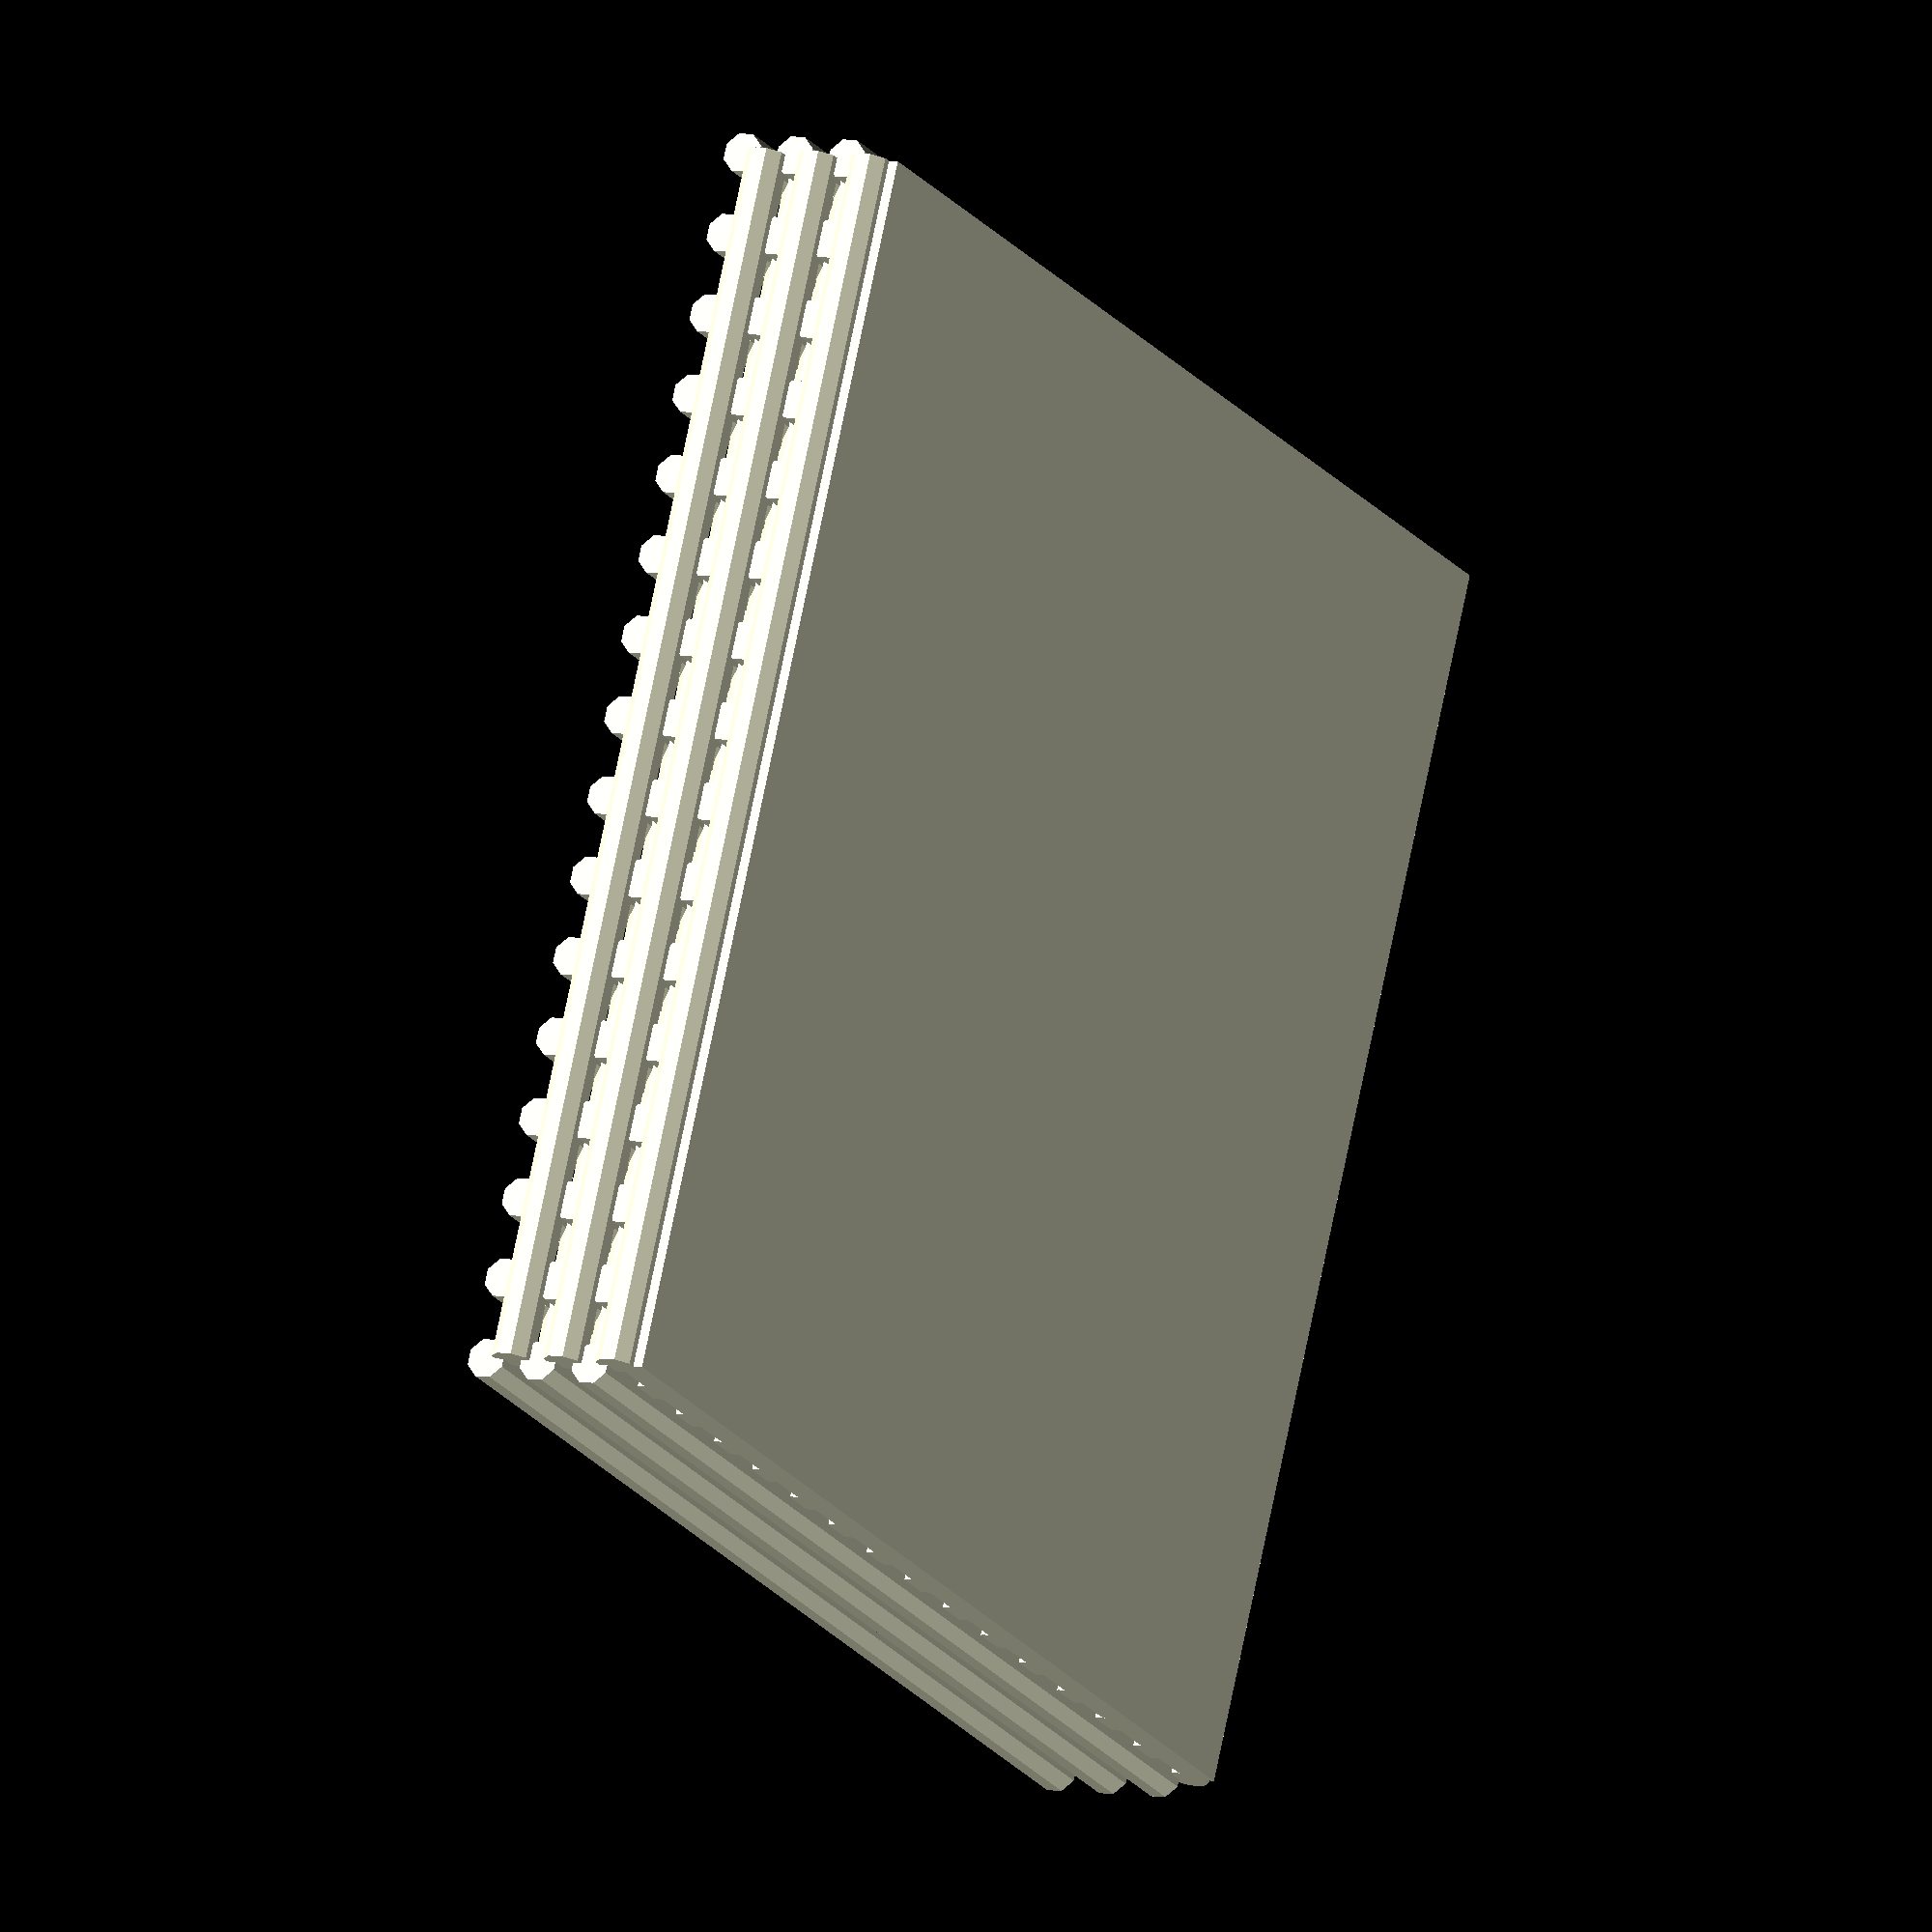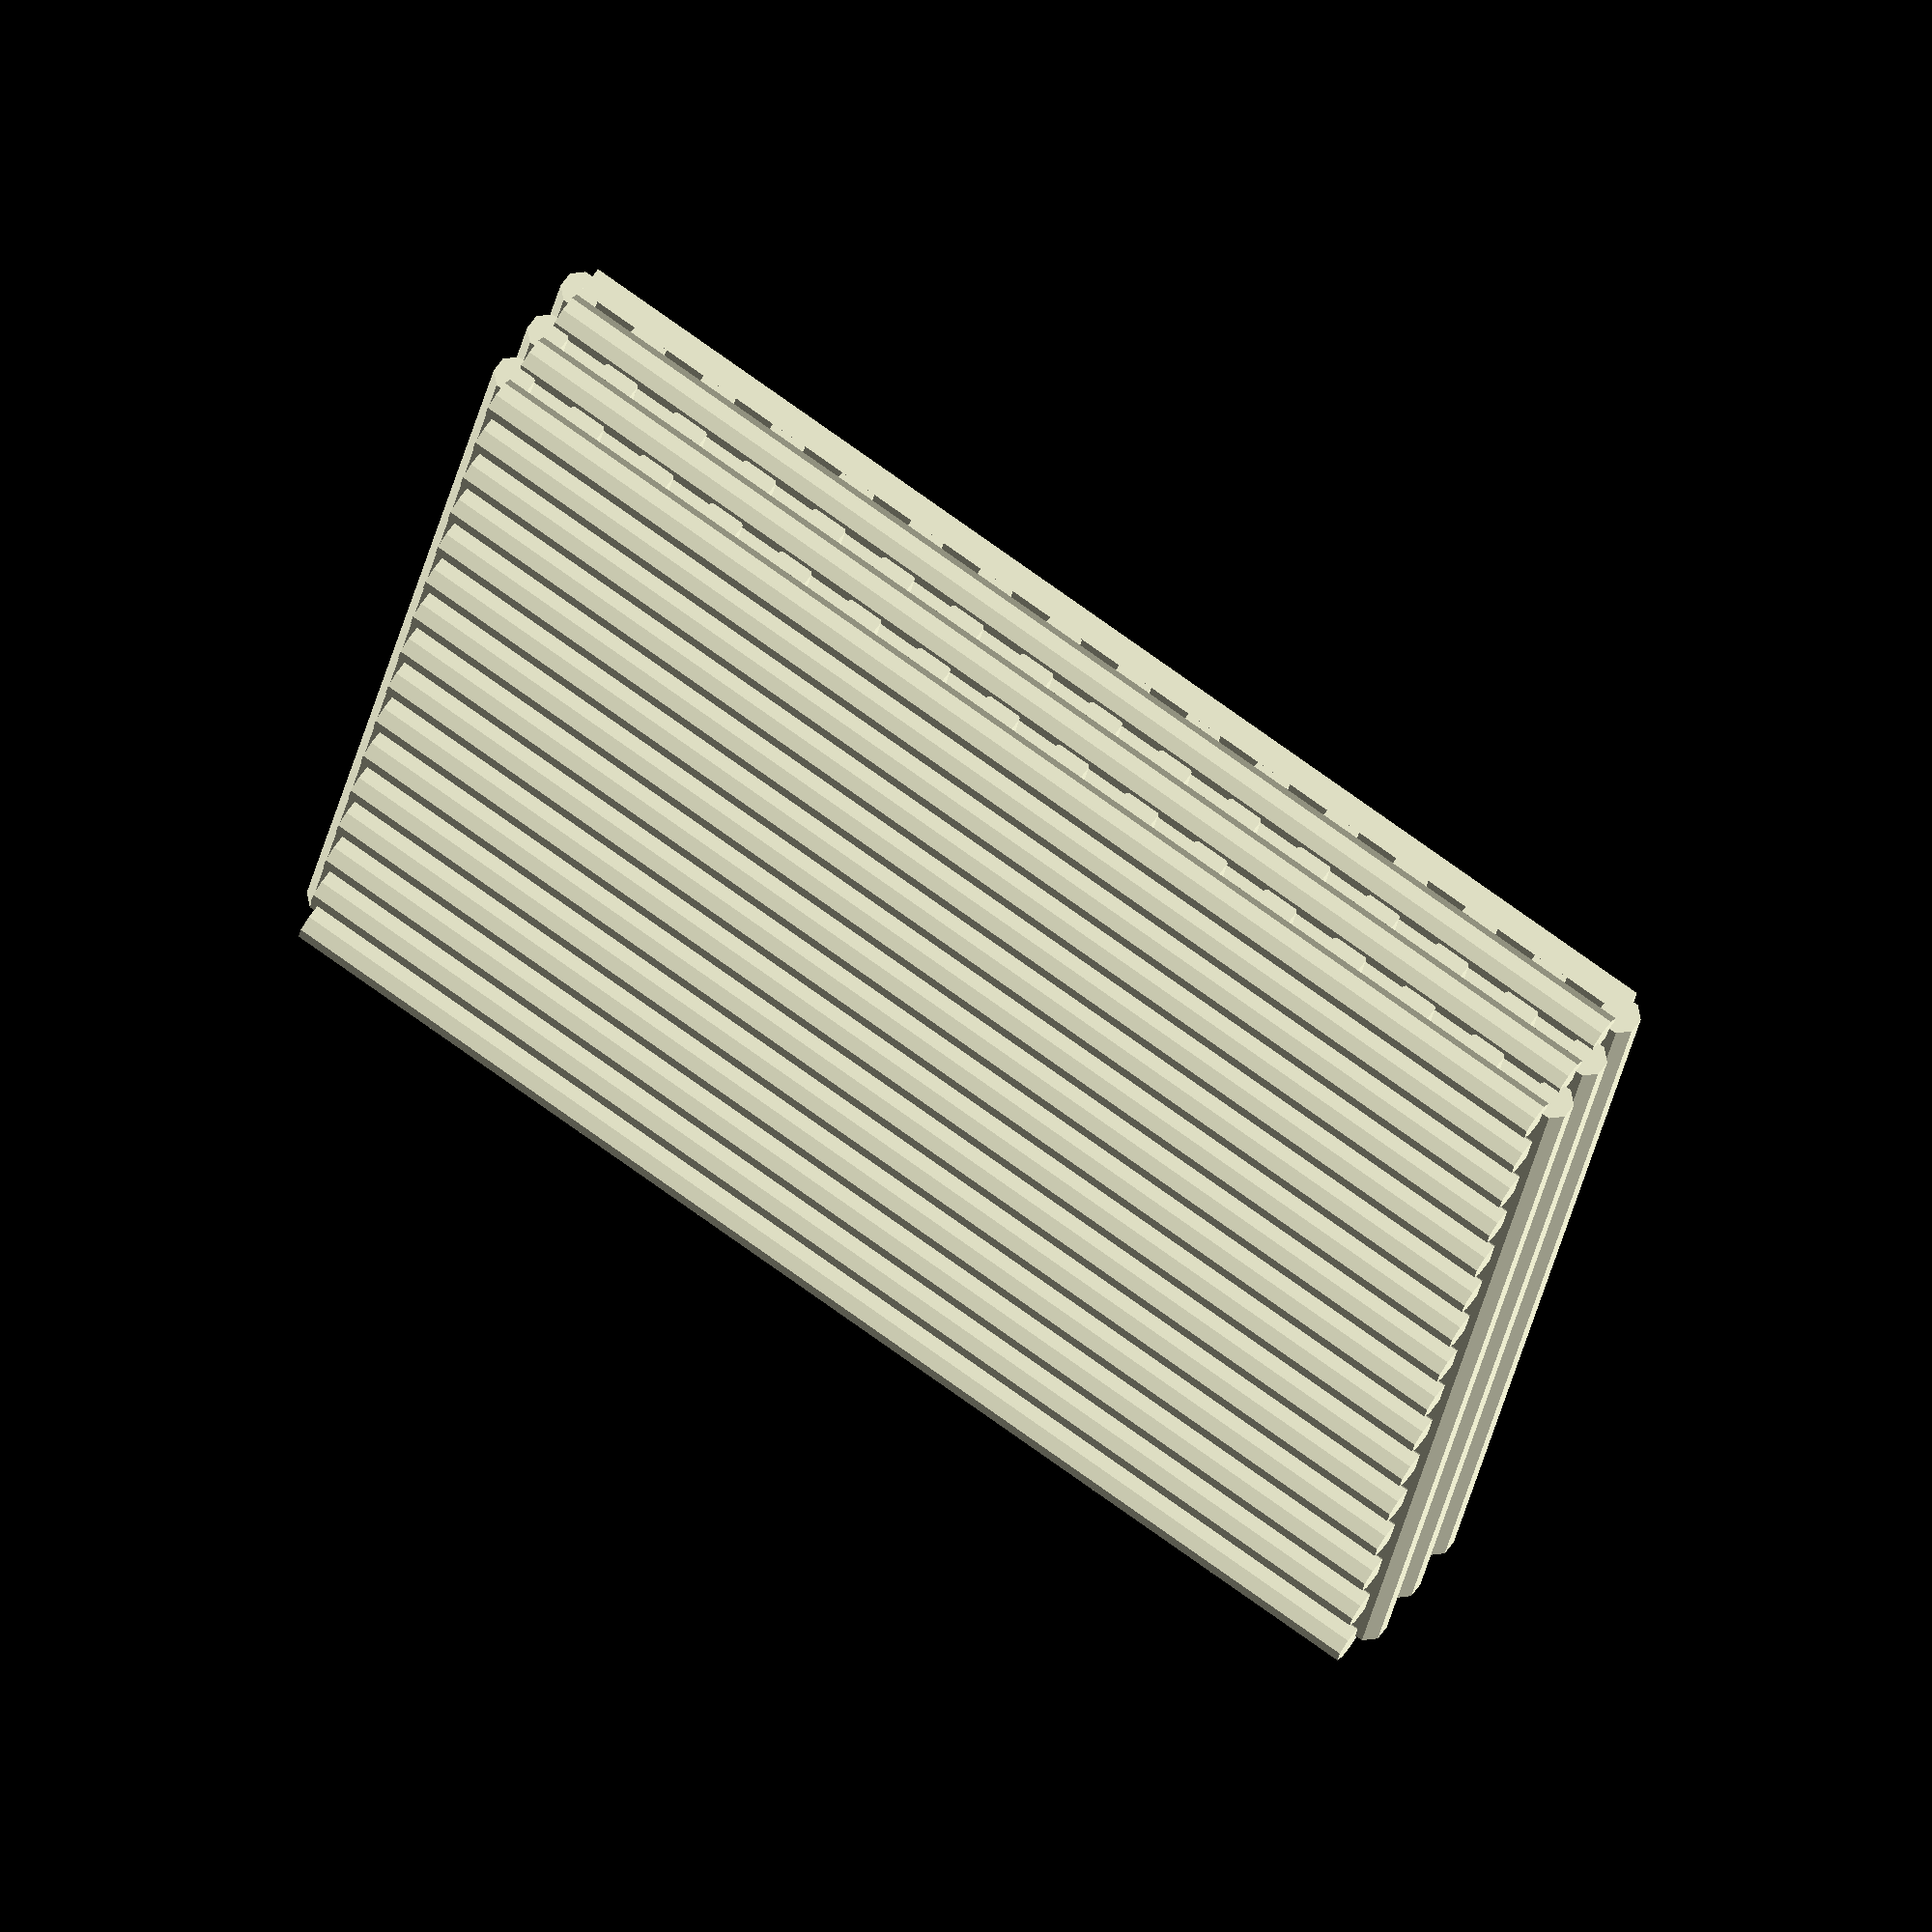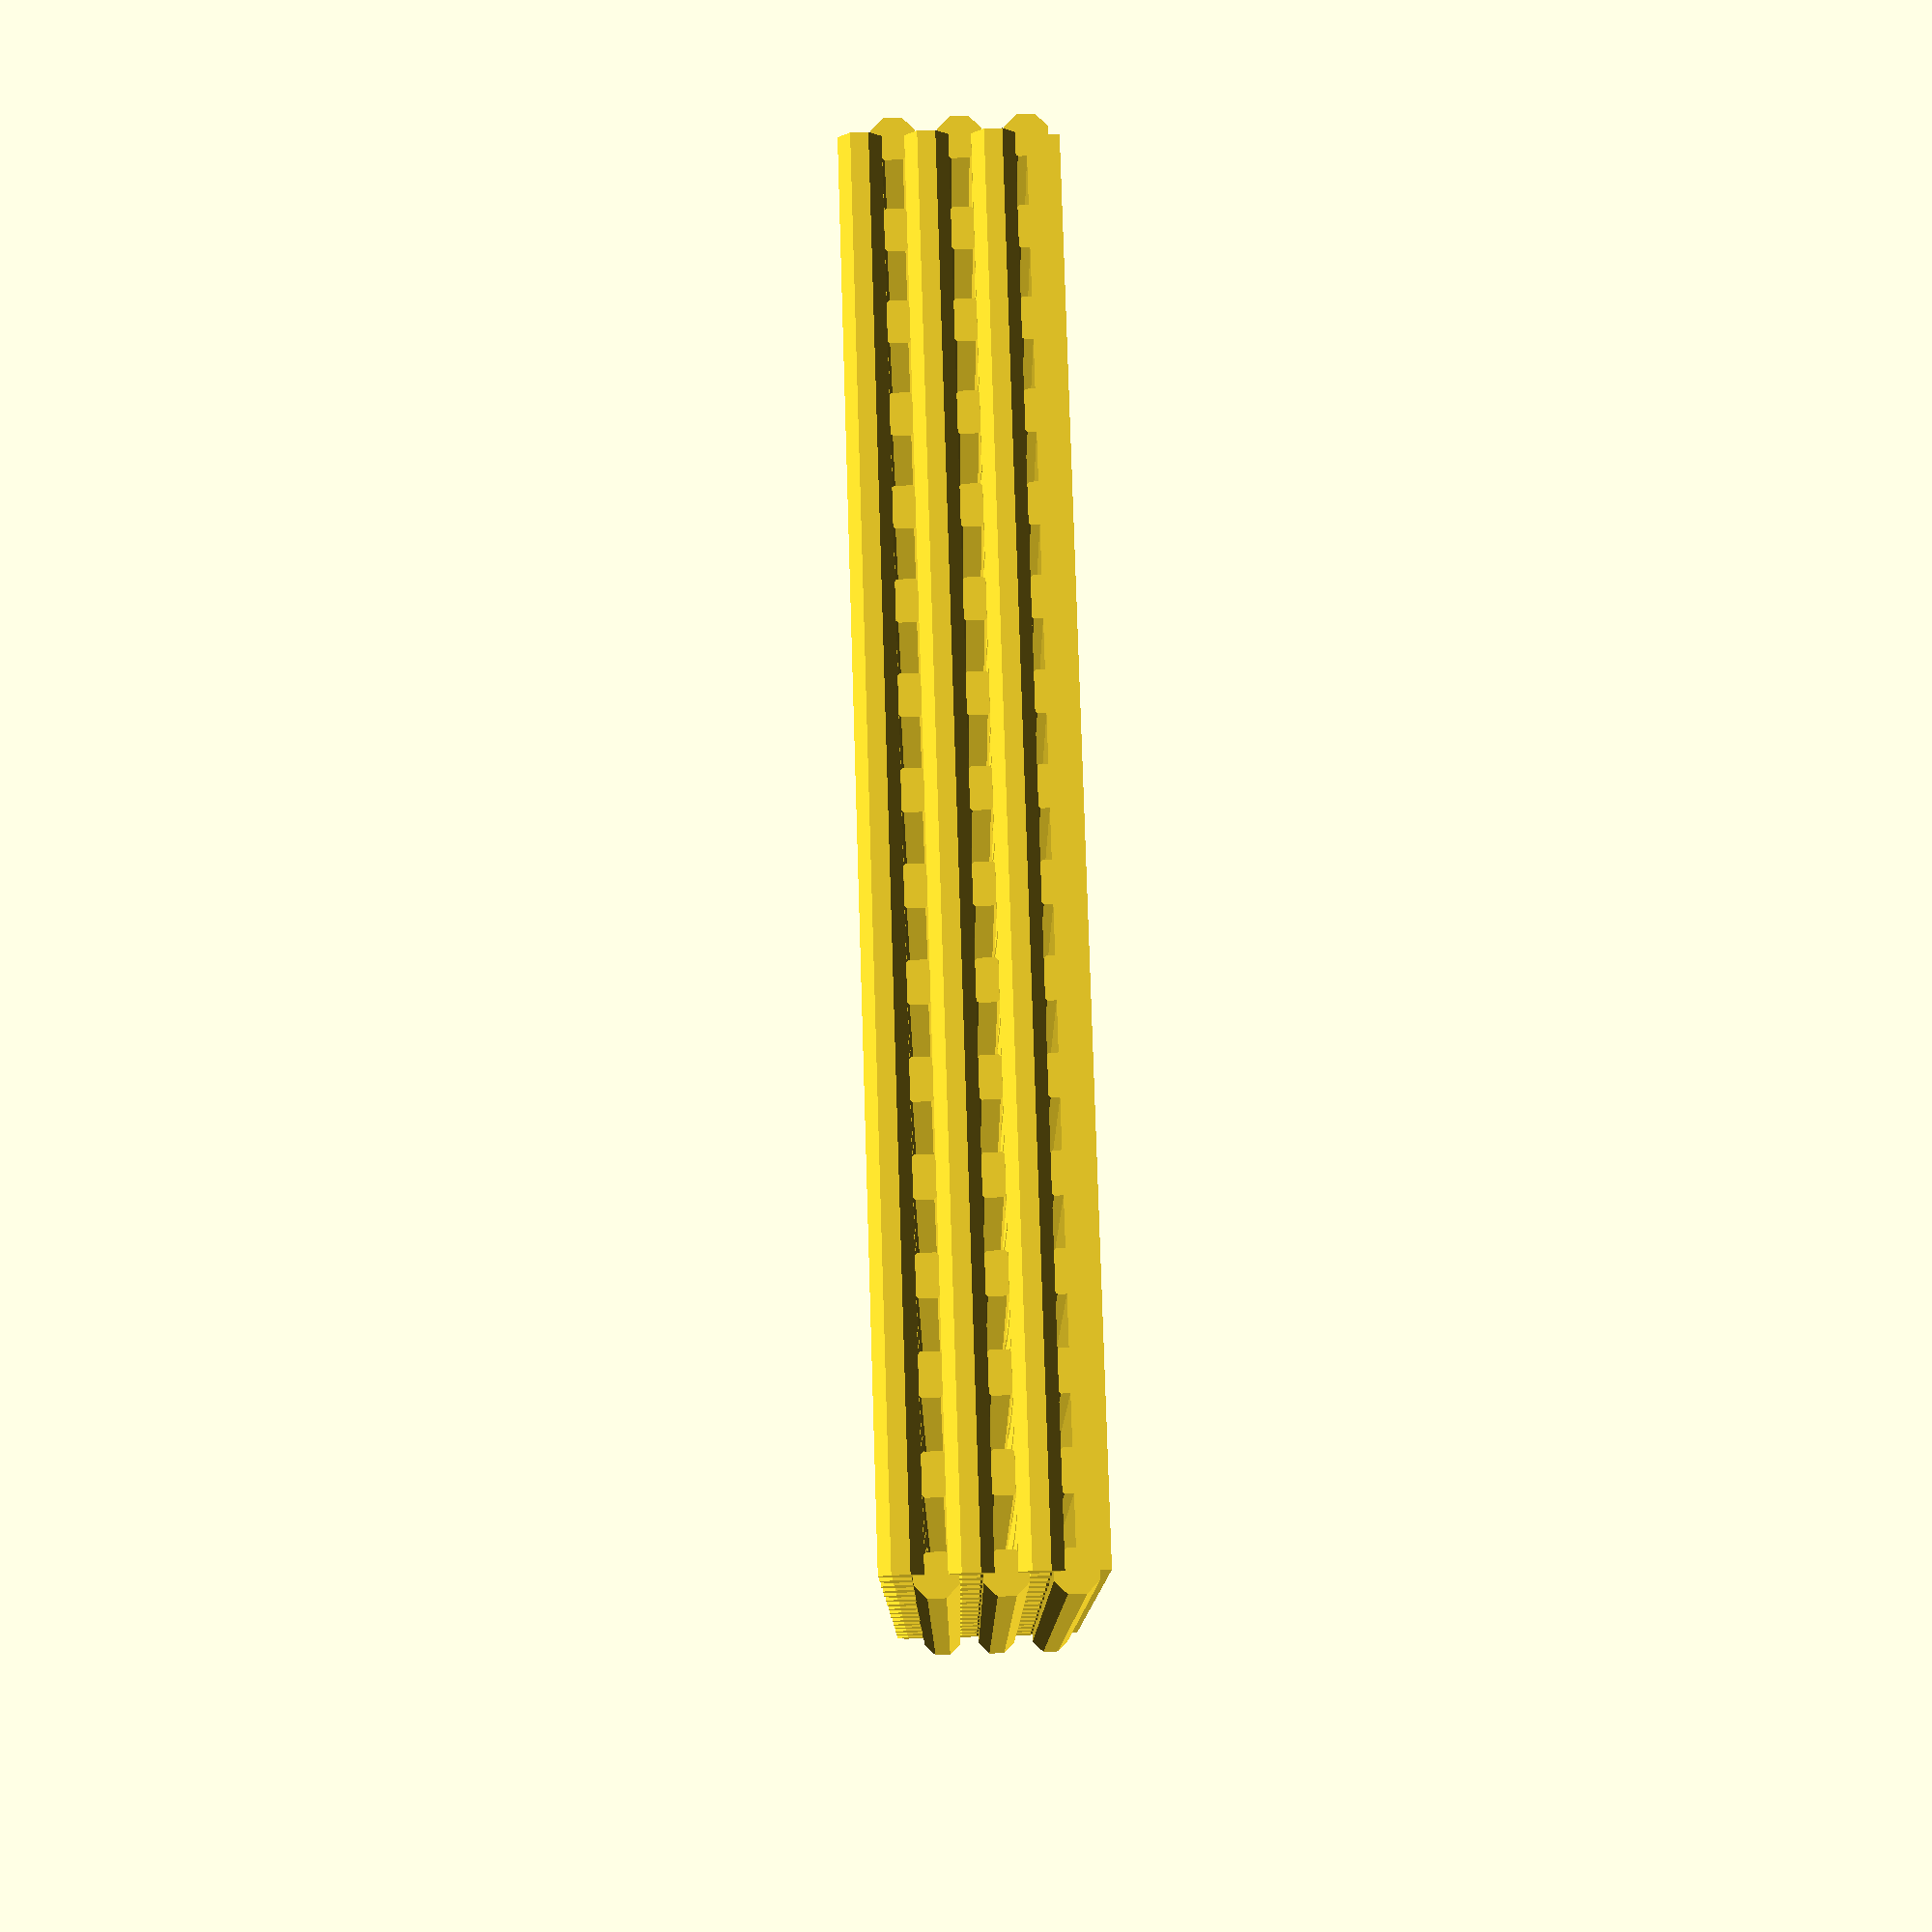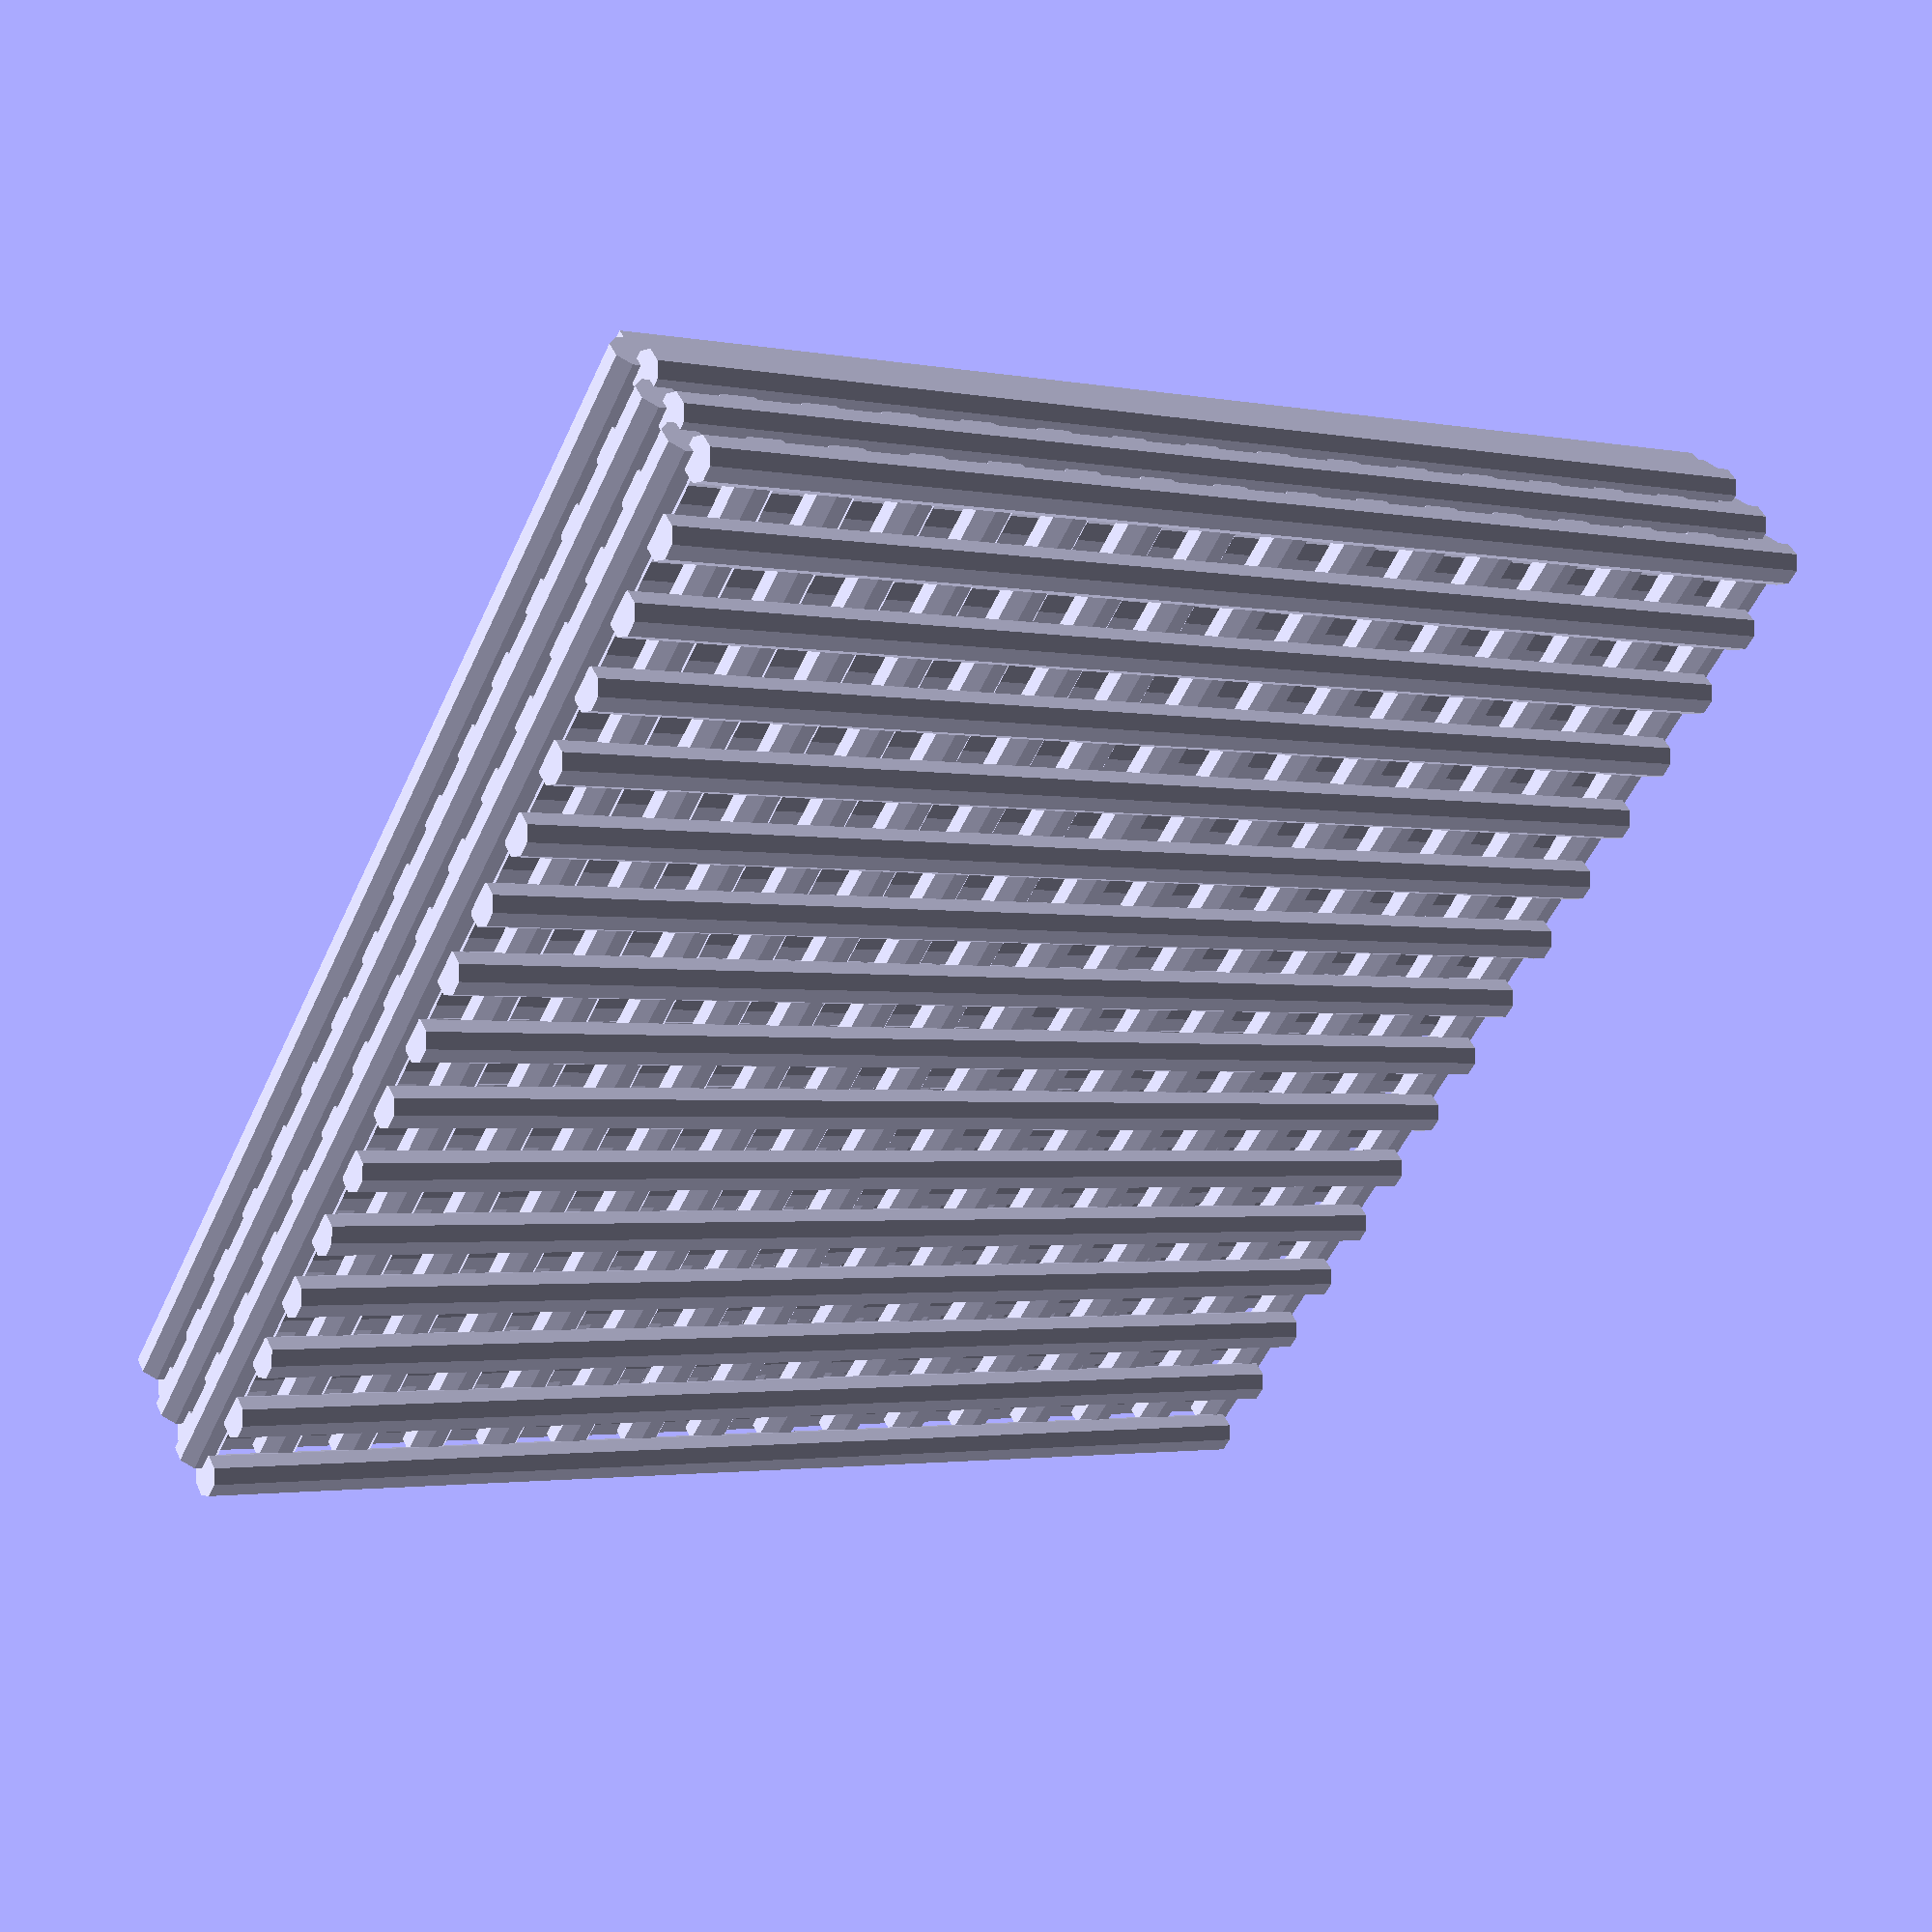
<openscad>
// Spacing between bars
spacing = 2;
// Vertical spacing between layers
vspacing = .7;
// Diameter of bars
d = 1;
// Width of mesh area (x)
width = 30;
// Depth of mesh area (y)
depth = 30;
// Height of mesh area (z)
height = 4;

for (z=[0:vspacing*2:height]) {
for (x=[0:spacing:width]) 
	translate([x,0,z]) rotate([-90,0,0]) rotate([0,0,360/16]) cylinder(r=d/2, h=depth, $fn=8);
for (y=[0:spacing:depth]) 
	translate([0,y,vspacing+z]) rotate([0,90,0]) rotate([0,0,360/16]) cylinder(r=d/2, h=width, $fn=8);
}
translate([0,0,-vspacing])
	cube([width,depth,vspacing]);
</openscad>
<views>
elev=174.1 azim=155.9 roll=60.6 proj=o view=solid
elev=120.2 azim=10.2 roll=145.8 proj=o view=wireframe
elev=101.5 azim=1.3 roll=91.8 proj=p view=wireframe
elev=311.3 azim=26.8 roll=335.7 proj=p view=solid
</views>
